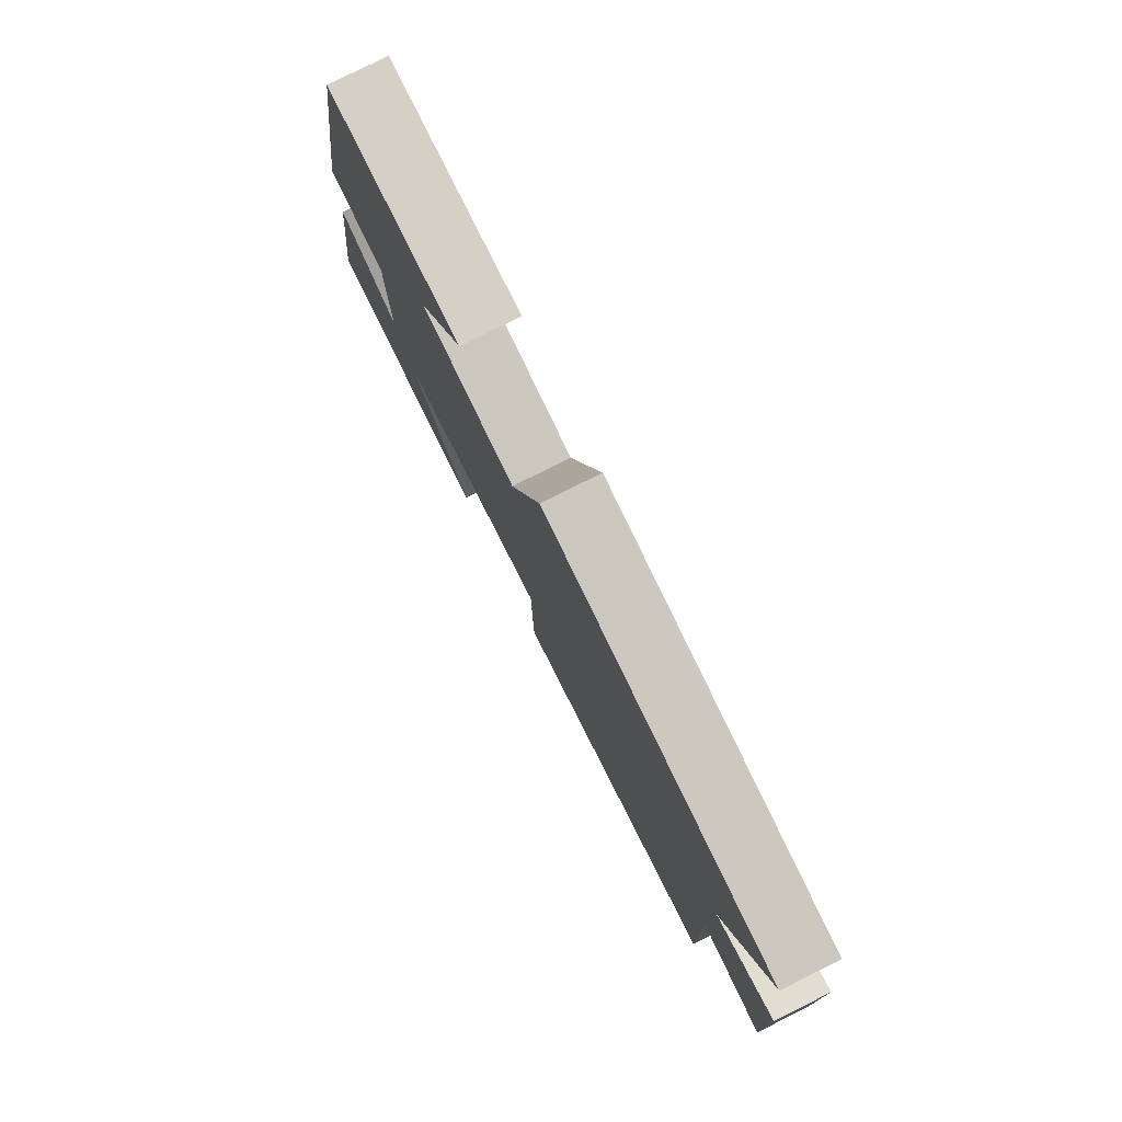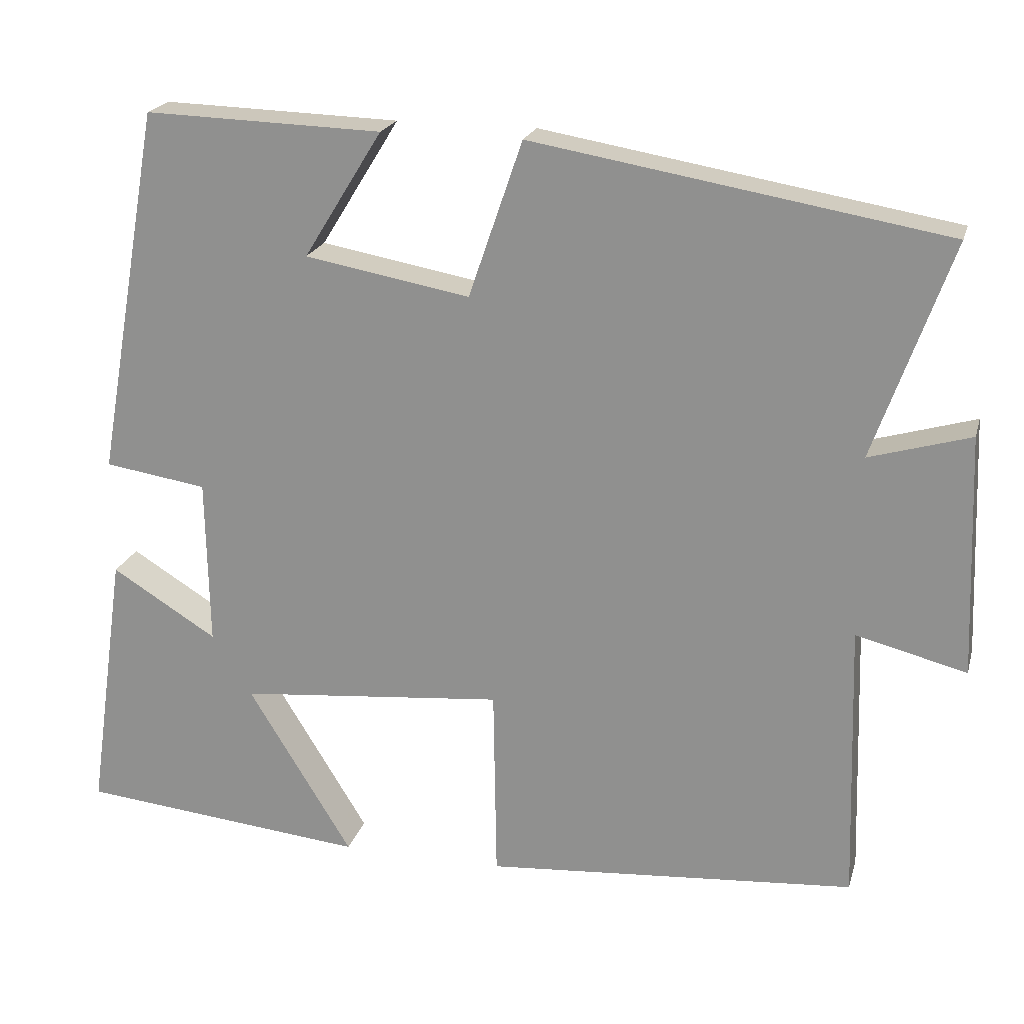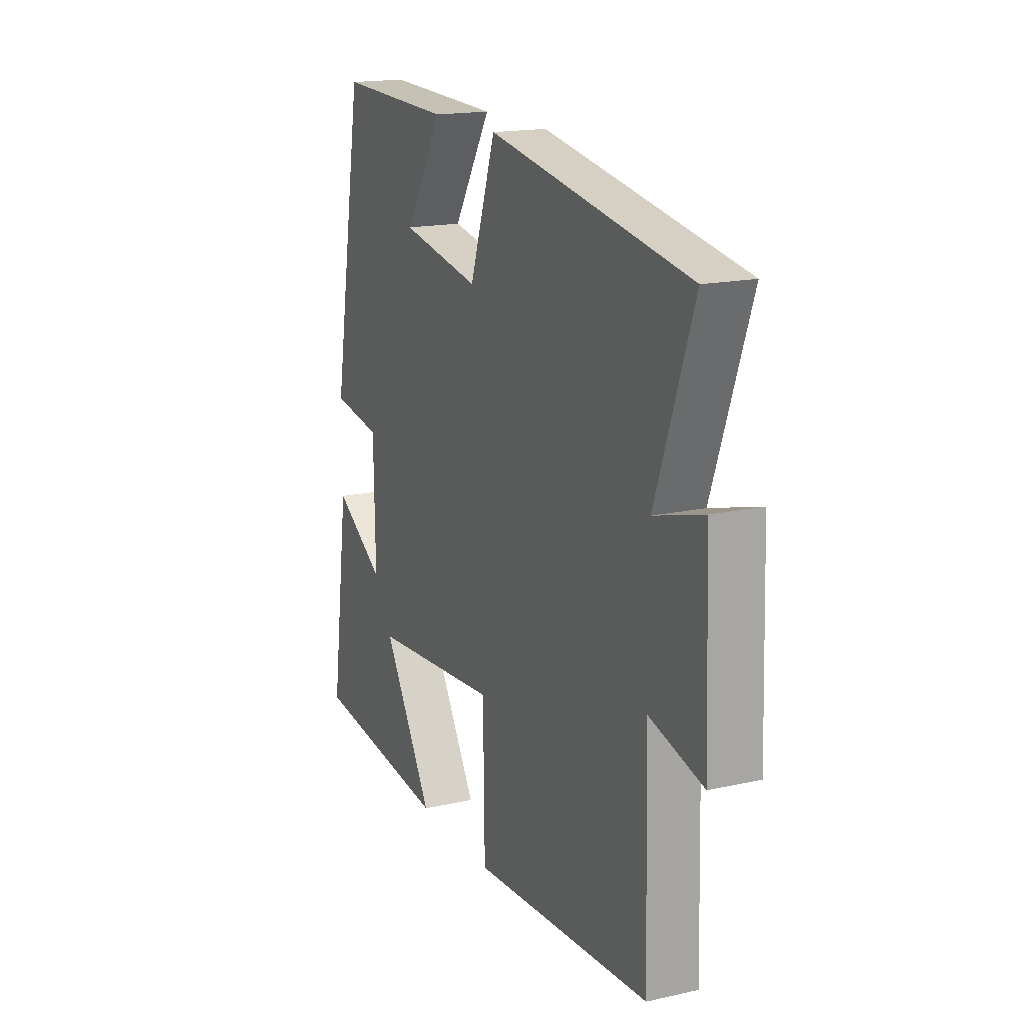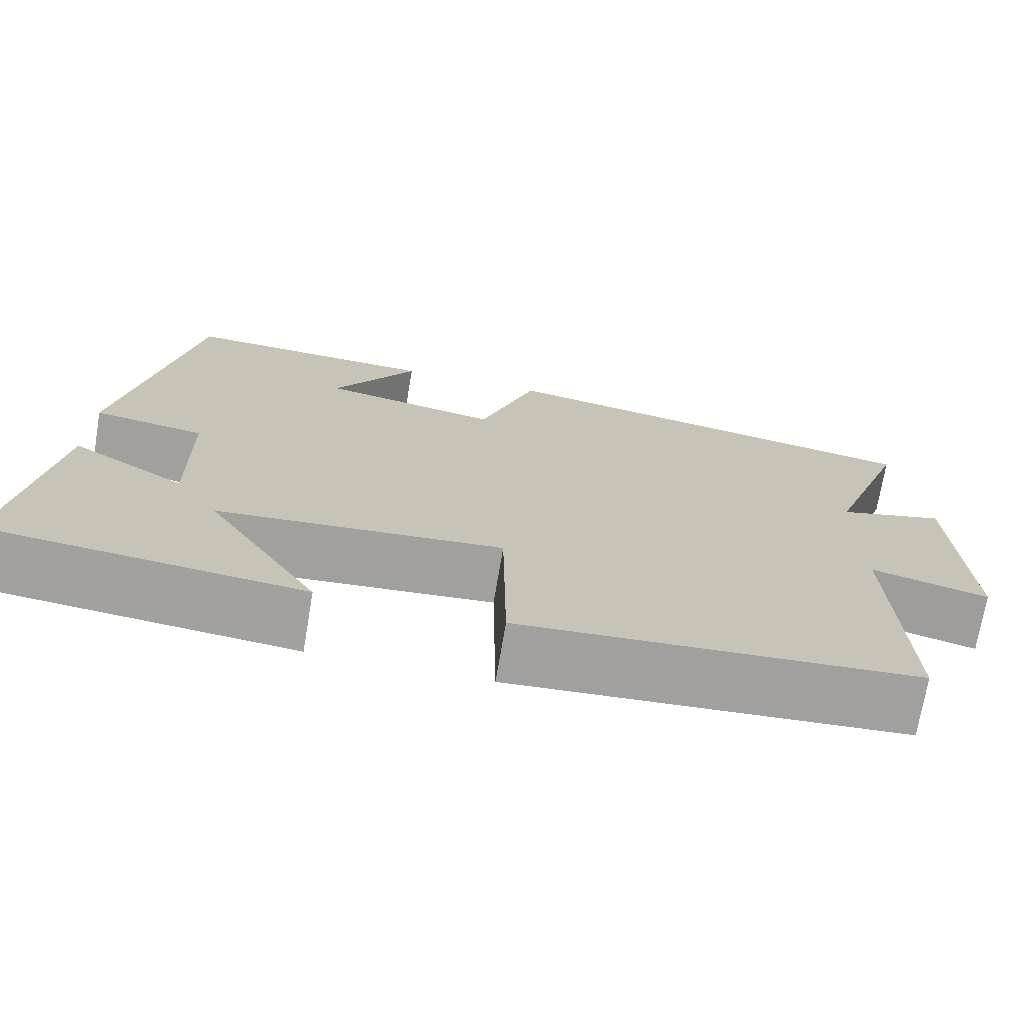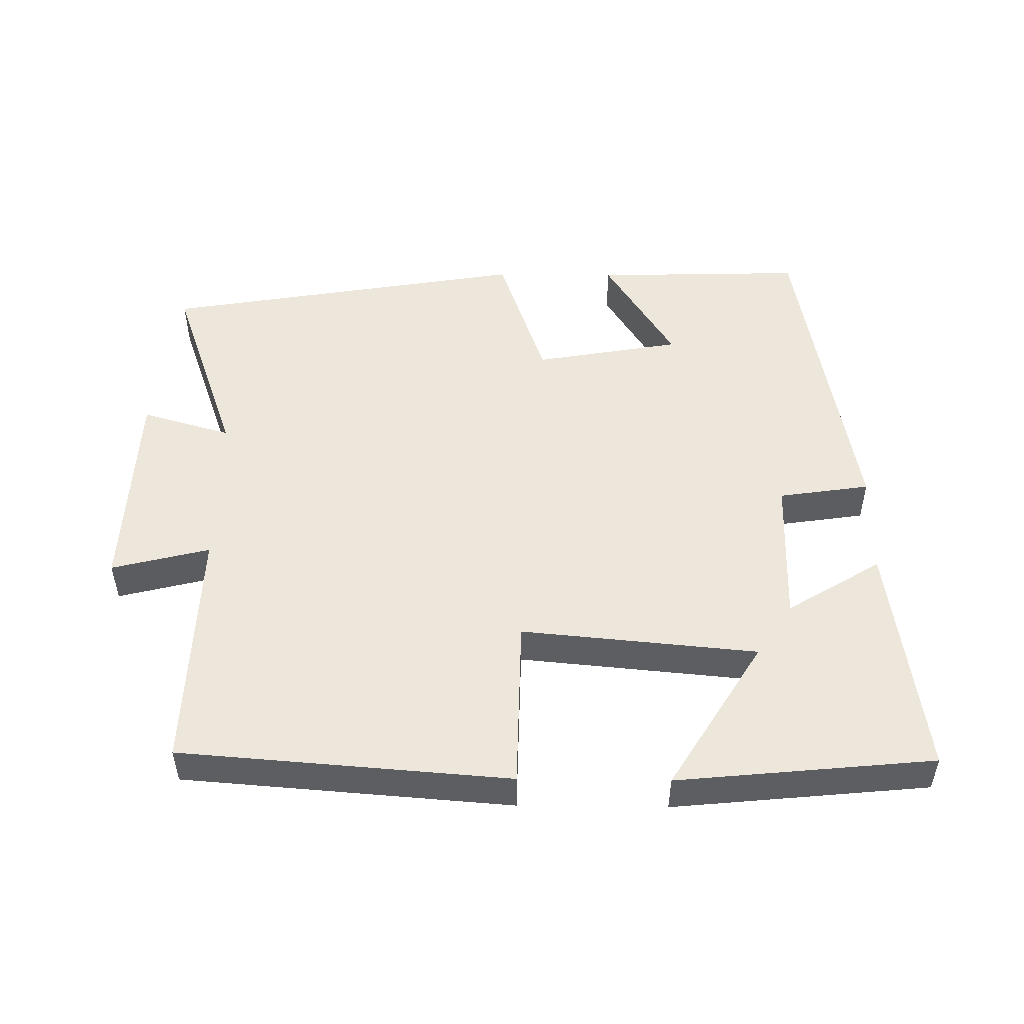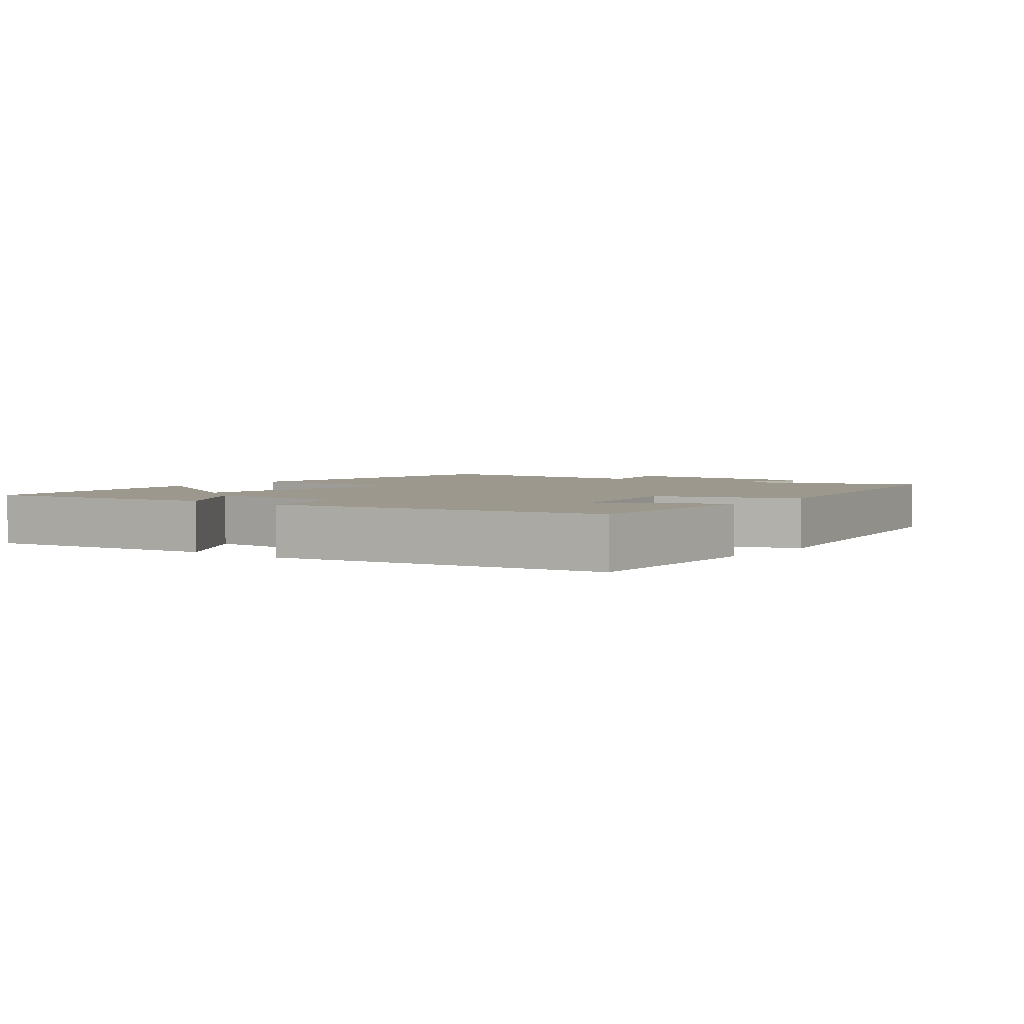
<metadata>
{"format":"obj","ext":"obj","renderer":"f3d","projection":"perspective","resolution":1024,"background":"white","views":[{"elev":79.3,"azim":63.4,"up":"+Z"},{"elev":20.9,"azim":14.6,"up":"+Z"},{"elev":17.1,"azim":65.9,"up":"+Z"},{"elev":-72.1,"azim":-9.6,"up":"+Z"},{"elev":50.3,"azim":-179.3,"up":"+Y"},{"elev":3.2,"azim":-52.3,"up":"+Y"}]}
</metadata>
<code>
v -0.549 0.07 -0.463
v -0.5 0.07 -0.119
v -0.364 0.07 -0.203
v -0.368 0.07 0.013
v -0.5 0.07 0.033
v -0.416 0.07 0.509
v -0.111 0.07 0.5
v -0.212 0.07 0.337
v 0 0.07 0.299
v 0.069 0.07 0.5
v 0.599 0.07 0.41
v 0.5 0.07 0.132
v 0.63 0.07 0.17
v 0.642 0.07 -0.14
v 0.5 0.07 -0.104
v 0.511 0.07 -0.463
v 0.034 0.07 -0.5
v 0.03 0.07 -0.25
v -0.312 0.07 -0.282
v -0.178 0.07 -0.5
v -0.549 0 -0.463
v -0.5 0 -0.119
v -0.364 0 -0.203
v -0.368 0 0.013
v -0.5 0 0.033
v -0.416 0 0.509
v -0.111 0 0.5
v -0.212 0 0.337
v 0 0 0.299
v 0.069 0 0.5
v 0.599 0 0.41
v 0.5 0 0.132
v 0.63 0 0.17
v 0.642 0 -0.14
v 0.5 0 -0.104
v 0.511 0 -0.463
v 0.034 0 -0.5
v 0.03 0 -0.25
v -0.312 0 -0.282
v -0.178 0 -0.5
f 19 20 1 2
f 15 16 17 18
f 15 18 19
f 12 13 14 15
f 12 15 19
f 9 10 11 12
f 8 9 12 19
f 5 6 7 8
f 4 5 8
f 3 4 8 19
f 2 3 19
f 22 21 40 39
f 38 37 36 35
f 39 38 35
f 35 34 33 32
f 39 35 32
f 32 31 30 29
f 39 32 29 28
f 28 27 26 25
f 28 25 24
f 39 28 24 23
f 39 23 22
f 1 21 22 2
f 2 22 23 3
f 3 23 24 4
f 4 24 25 5
f 5 25 26 6
f 6 26 27 7
f 7 27 28 8
f 8 28 29 9
f 9 29 30 10
f 10 30 31 11
f 11 31 32 12
f 12 32 33 13
f 13 33 34 14
f 14 34 35 15
f 15 35 36 16
f 16 36 37 17
f 17 37 38 18
f 18 38 39 19
f 19 39 40 20
f 20 40 21 1

</code>
